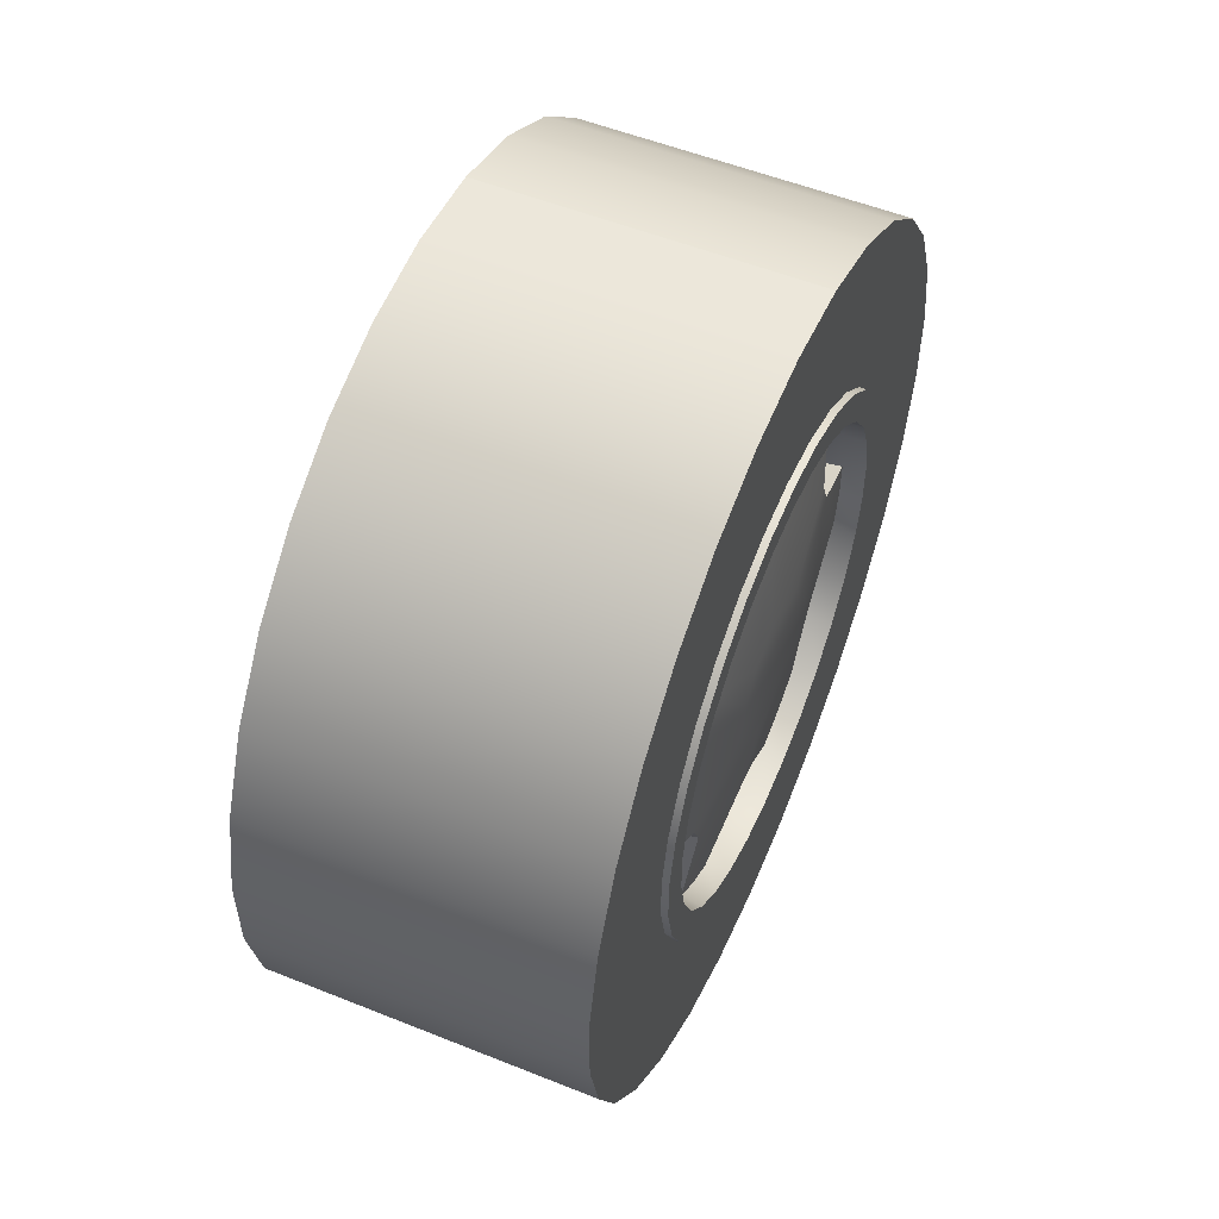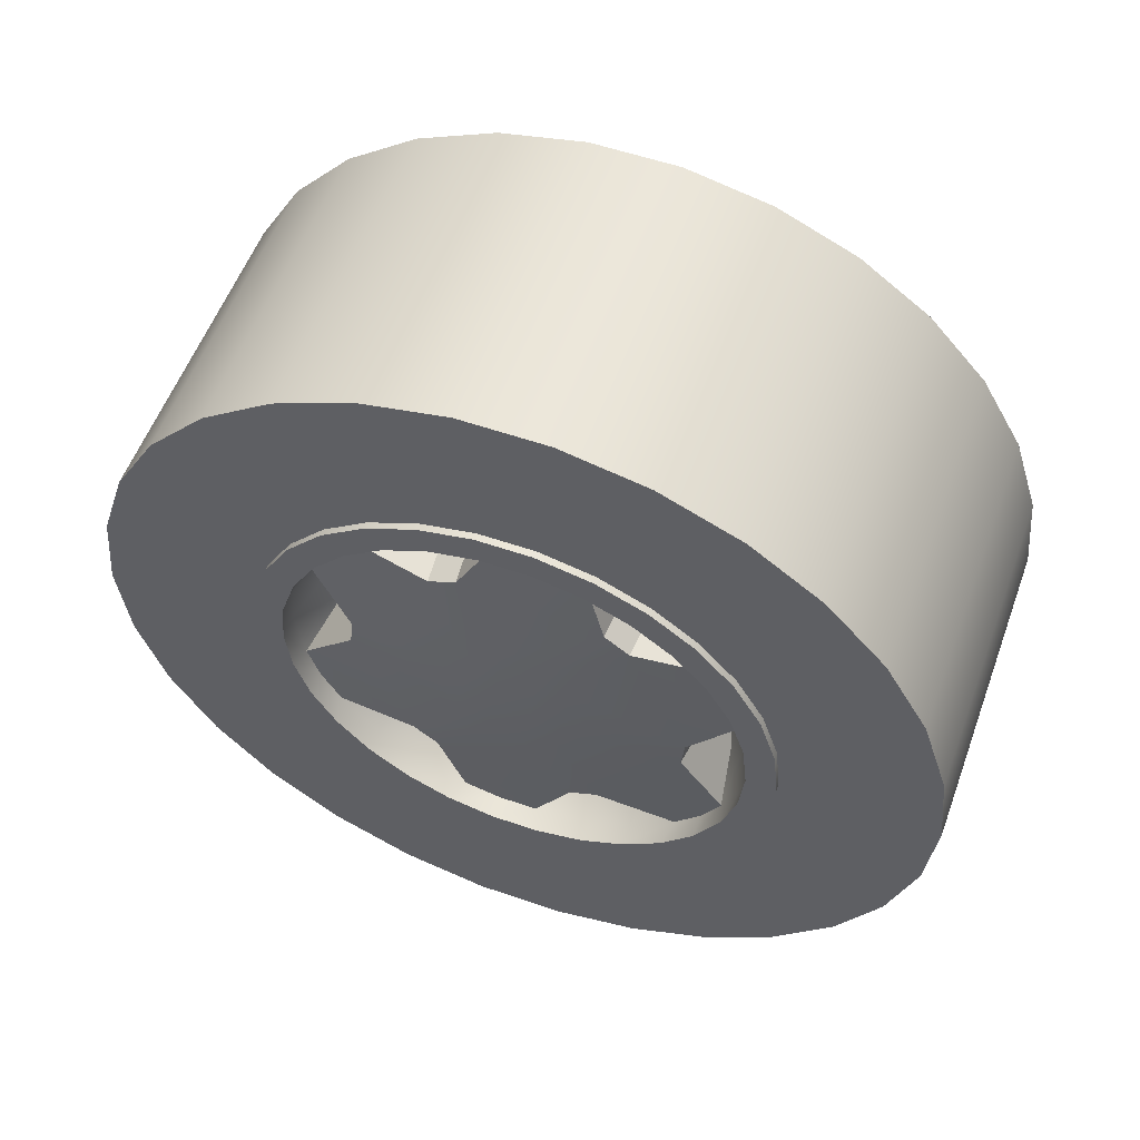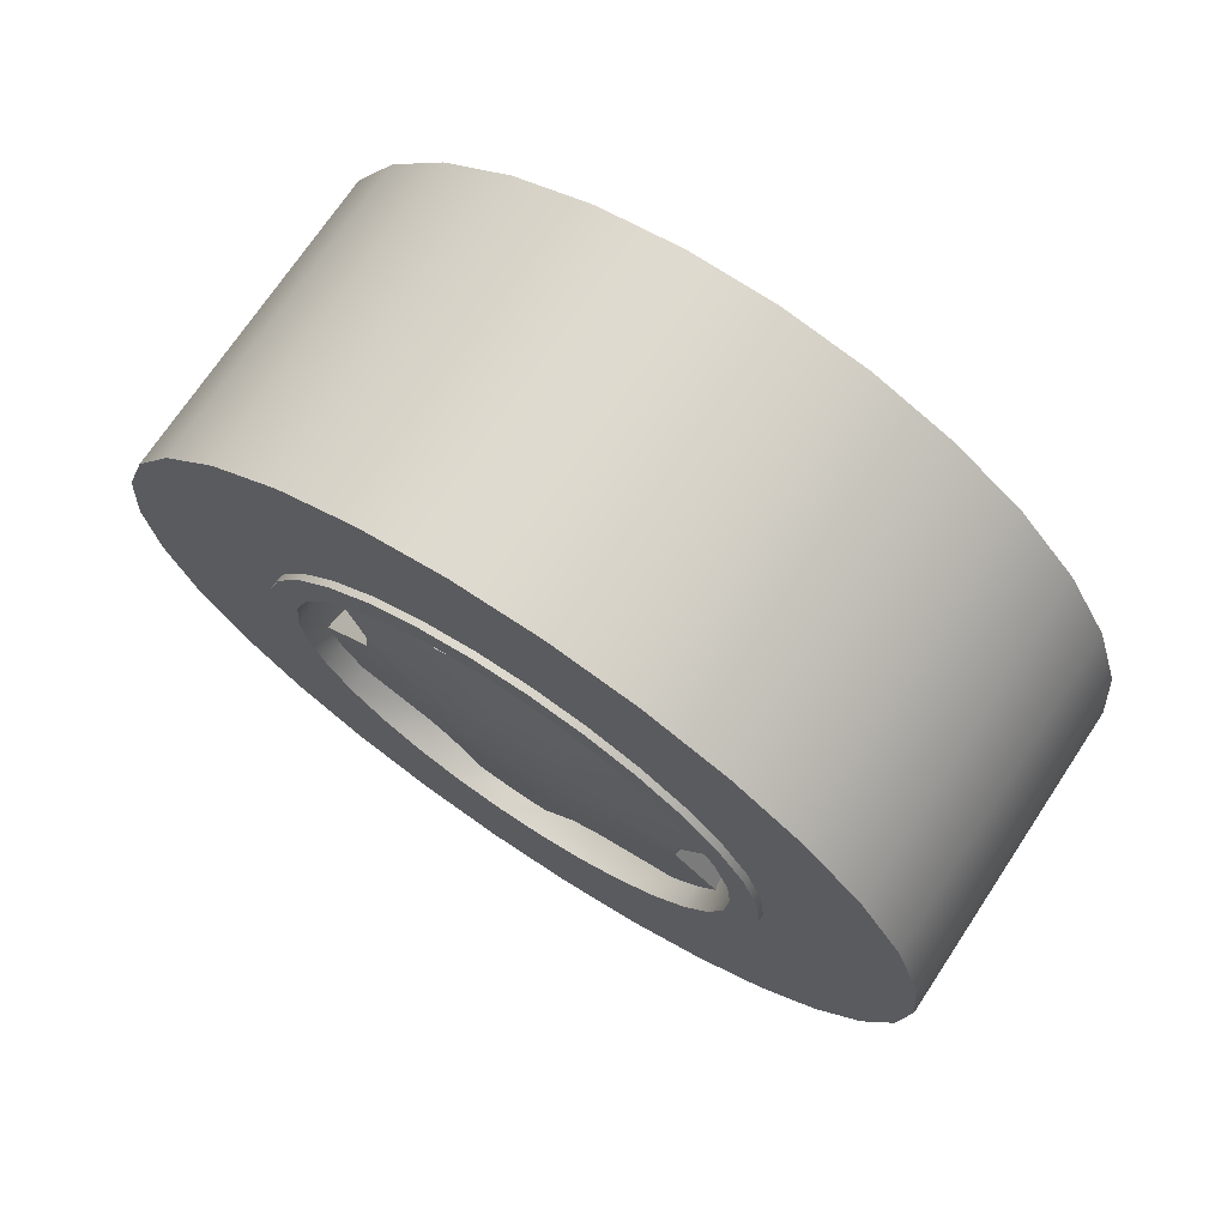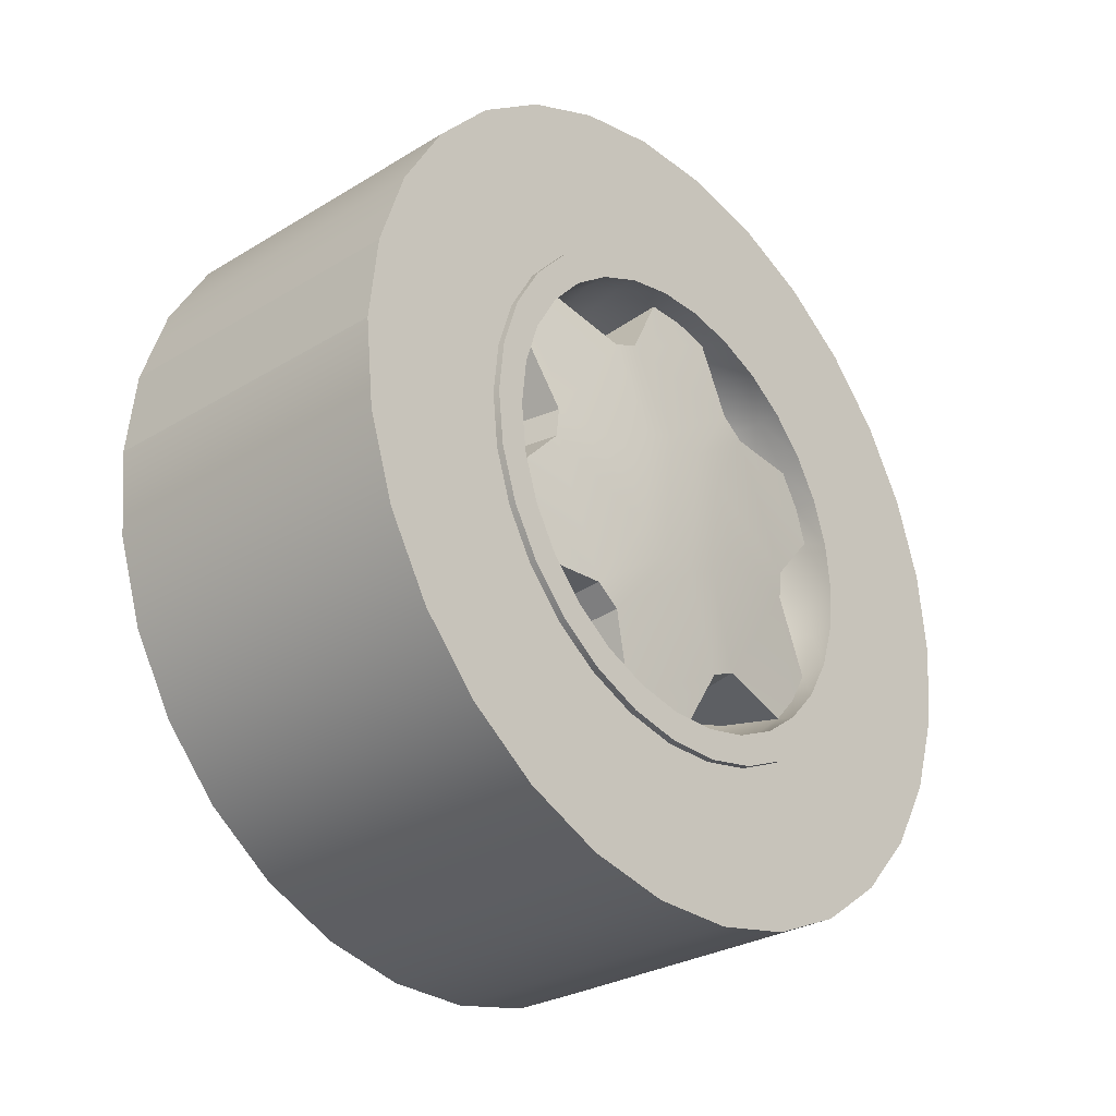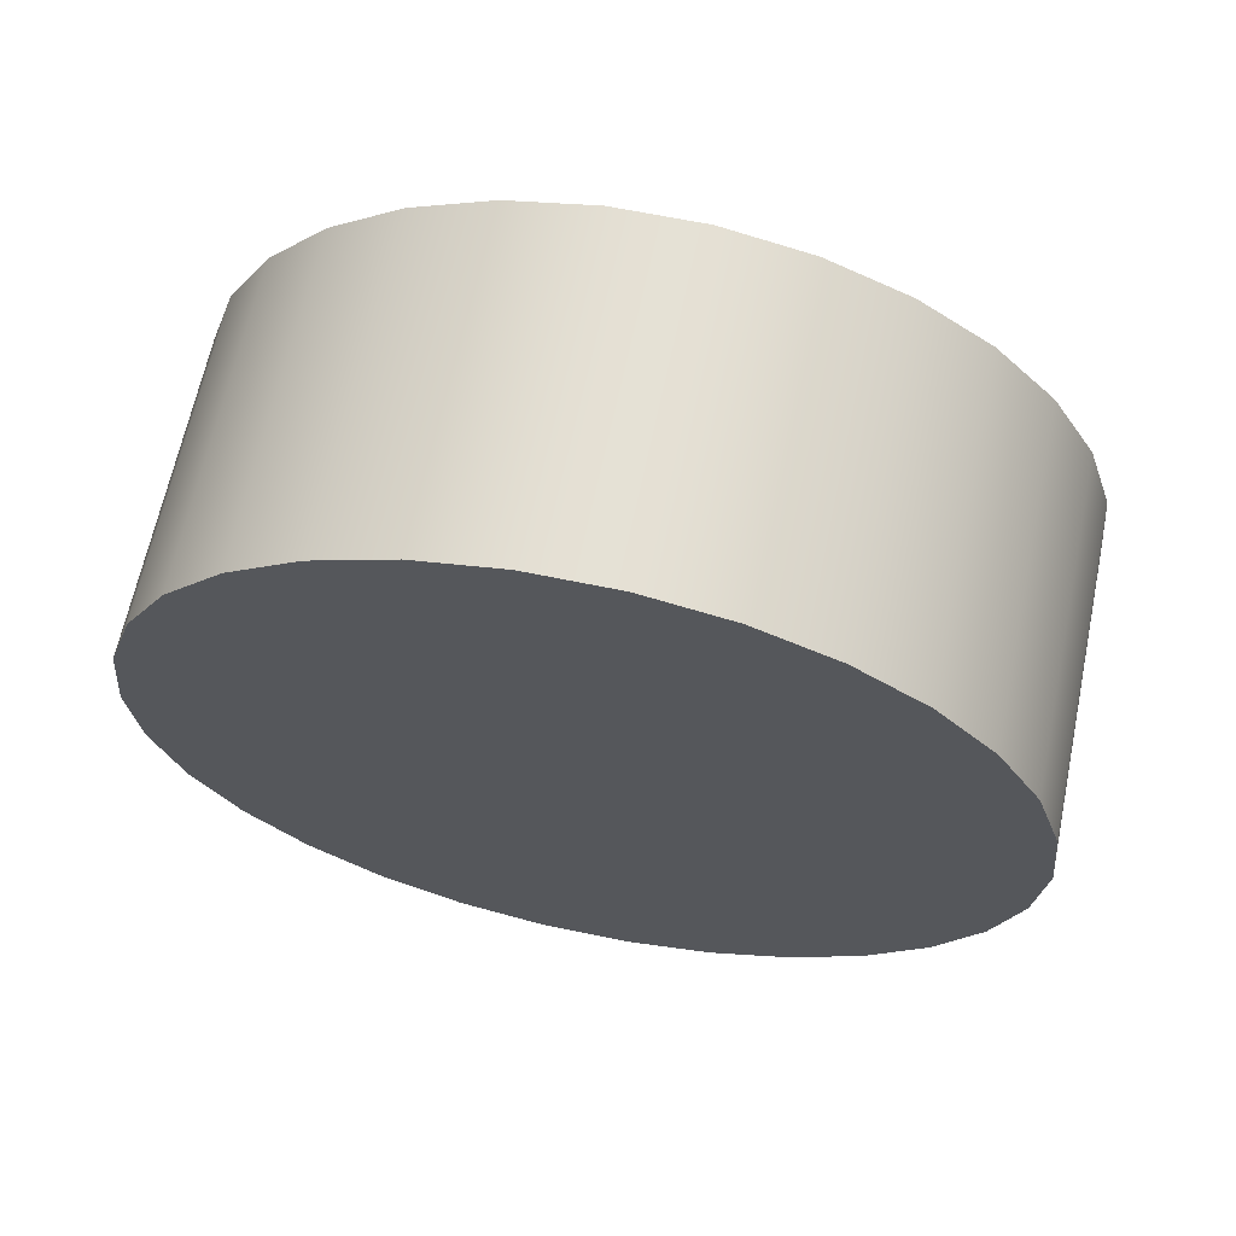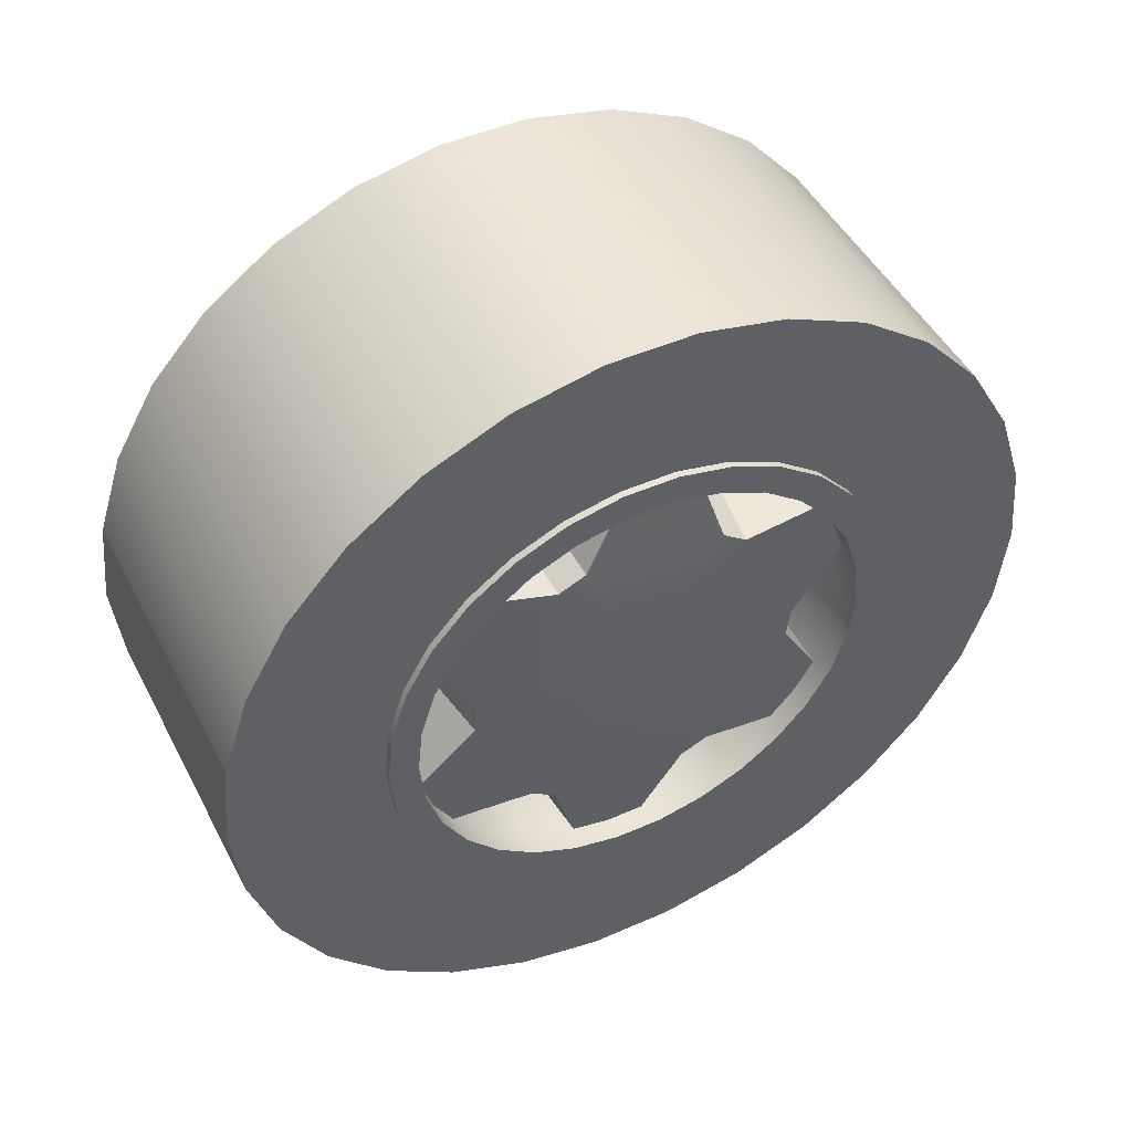
<metadata>
{"format":"obj","ext":"obj","renderer":"f3d","projection":"perspective","resolution":1024,"background":"white","views":[{"elev":54.3,"azim":23.0,"up":"+Z"},{"elev":55.8,"azim":110.0,"up":"+Y"},{"elev":71.9,"azim":123.6,"up":"+Y"},{"elev":-29.2,"azim":41.9,"up":"+Y"},{"elev":65.2,"azim":-78.2,"up":"+Y"},{"elev":47.3,"azim":63.5,"up":"+Y"}]}
</metadata>
<code>
g default
v 0.01038 0.00034 0.002626
v 0.01038 0.001495 0.008037
v 0.01038 0.00375 0.01309
v 0.01038 0.007007 0.01756
v 0.01038 0.01112 0.02126
v 0.01038 0.01592 0.02403
v 0.01038 0.02118 0.02573
v 0.01038 0.02668 0.0263
v 0.01038 0.03219 0.02572
v 0.01038 0.03745 0.02401
v 0.01038 0.04224 0.02124
v 0.01038 0.04634 0.01753
v 0.01038 0.04959 0.01305
v 0.01038 0.05184 0.007993
v 0.01038 0.05298 0.002579
v 0.01038 0.05298 -0.002954
v 0.01038 0.05182 -0.008365
v 0.01038 0.04957 -0.01342
v 0.01038 0.04631 -0.01789
v 0.01038 0.0422 -0.02159
v 0.01038 0.0374 -0.02435
v 0.01038 0.03214 -0.02606
v 0.01038 0.02664 -0.02663
v 0.01038 0.02113 -0.02605
v 0.01038 0.01587 -0.02433
v 0.01038 0.01108 -0.02156
v 0.01038 0.006975 -0.01786
v 0.01038 0.003727 -0.01338
v 0.01038 0.001481 -0.00832
v 0.01038 0.000335 -0.002907
v -0.01016 0.00034 0.002626
v -0.01016 0.001495 0.008037
v -0.01016 0.00375 0.01309
v -0.01016 0.007007 0.01756
v -0.01016 0.01112 0.02126
v -0.01016 0.01592 0.02403
v -0.01016 0.02118 0.02573
v -0.01016 0.02668 0.0263
v -0.01016 0.03219 0.02572
v -0.01016 0.03745 0.02401
v -0.01016 0.04224 0.02124
v -0.01016 0.04634 0.01753
v -0.01016 0.04959 0.01305
v -0.01016 0.05184 0.007993
v -0.01016 0.05298 0.002579
v -0.01016 0.05298 -0.002954
v -0.01016 0.05182 -0.008365
v -0.01016 0.04957 -0.01342
v -0.01016 0.04631 -0.01789
v -0.01016 0.0422 -0.02159
v -0.01016 0.0374 -0.02435
v -0.01016 0.03214 -0.02606
v -0.01016 0.02664 -0.02663
v -0.01016 0.02113 -0.02605
v -0.01016 0.01587 -0.02433
v -0.01016 0.01108 -0.02156
v -0.01016 0.006975 -0.01786
v -0.01016 0.003727 -0.01338
v -0.01016 0.001481 -0.00832
v -0.01016 0.000335 -0.002907
v -0.01016 0.02666 -0.000164
v 0.01038 0.01011 0.00159
v 0.01038 0.01084 0.004992
v 0.01038 0.01226 0.008169
v 0.01038 0.01431 0.01098
v 0.01038 0.01689 0.01331
v 0.01038 0.01991 0.01504
v 0.01038 0.02321 0.01612
v 0.01038 0.02668 0.01648
v 0.01038 0.03013 0.01611
v 0.01038 0.03344 0.01503
v 0.01038 0.03645 0.01329
v 0.01038 0.03904 0.01096
v 0.01038 0.04108 0.008143
v 0.01038 0.04249 0.004964
v 0.01038 0.04321 0.001561
v 0.01038 0.04321 -0.001918
v 0.01038 0.04248 -0.00532
v 0.01038 0.04106 -0.008496
v 0.01038 0.03902 -0.01131
v 0.01038 0.03643 -0.01363
v 0.01038 0.03341 -0.01537
v 0.01038 0.0301 -0.01644
v 0.01038 0.02664 -0.0168
v 0.01038 0.02319 -0.01644
v 0.01038 0.01988 -0.01536
v 0.01038 0.01687 -0.01362
v 0.01038 0.01429 -0.01129
v 0.01038 0.01224 -0.00847
v 0.01038 0.01083 -0.005291
v 0.01038 0.01011 -0.001888
v 0.01082 0.01011 0.00159
v 0.01082 0.01084 0.004992
v 0.01082 0.01226 0.008169
v 0.01082 0.01431 0.01098
v 0.01082 0.01689 0.01331
v 0.01082 0.01991 0.01504
v 0.01082 0.02321 0.01612
v 0.01082 0.02668 0.01648
v 0.01082 0.03013 0.01611
v 0.01082 0.03344 0.01503
v 0.01082 0.03645 0.01329
v 0.01082 0.03904 0.01096
v 0.01082 0.04108 0.008143
v 0.01082 0.04249 0.004964
v 0.01082 0.04321 0.001561
v 0.01082 0.04321 -0.001918
v 0.01082 0.04248 -0.00532
v 0.01082 0.04106 -0.008496
v 0.01082 0.03902 -0.01131
v 0.01082 0.03643 -0.01363
v 0.01082 0.03341 -0.01537
v 0.01082 0.0301 -0.01644
v 0.01082 0.02664 -0.0168
v 0.01082 0.02319 -0.01644
v 0.01082 0.01988 -0.01536
v 0.01082 0.01687 -0.01362
v 0.01082 0.01429 -0.01129
v 0.01082 0.01224 -0.00847
v 0.01082 0.01083 -0.005291
v 0.01082 0.01011 -0.001888
v 0.01082 0.012 0.00139
v 0.01082 0.01264 0.004404
v 0.01082 0.0139 0.007218
v 0.01082 0.01571 0.00971
v 0.01082 0.01801 0.01177
v 0.01082 0.02068 0.01331
v 0.01082 0.02361 0.01426
v 0.01082 0.02667 0.01458
v 0.01082 0.02974 0.01425
v 0.01082 0.03267 0.0133
v 0.01082 0.03533 0.01175
v 0.01082 0.03762 0.00969
v 0.01082 0.03943 0.007195
v 0.01082 0.04068 0.004379
v 0.01082 0.04132 0.001364
v 0.01082 0.04132 -0.001718
v 0.01082 0.04068 -0.004731
v 0.01082 0.03942 -0.007546
v 0.01082 0.03761 -0.01004
v 0.01082 0.03531 -0.0121
v 0.01082 0.03264 -0.01364
v 0.01082 0.02971 -0.01459
v 0.01082 0.02665 -0.0149
v 0.01082 0.02358 -0.01458
v 0.01082 0.02065 -0.01362
v 0.01082 0.01799 -0.01208
v 0.01082 0.0157 -0.01002
v 0.01082 0.01389 -0.007523
v 0.01082 0.01264 -0.004706
v 0.01082 0.012 -0.001691
v 0.009359 0.01203 0.001387
v 0.009359 0.01255 0.003796
v 0.009359 0.0139 0.007218
v 0.009359 0.01571 0.00971
v 0.009359 0.01855 0.01205
v 0.009359 0.02069 0.01328
v 0.009359 0.02303 0.01404
v 0.009359 0.02667 0.01458
v 0.009359 0.02974 0.01425
v 0.009359 0.03318 0.01296
v 0.009359 0.03532 0.01173
v 0.009359 0.03714 0.01008
v 0.009359 0.03943 0.007195
v 0.009359 0.04068 0.004379
v 0.009359 0.04129 0.000749
v 0.009359 0.04129 -0.001714
v 0.009359 0.04077 -0.004123
v 0.009359 0.03942 -0.007546
v 0.009359 0.03761 -0.01004
v 0.009359 0.03476 -0.01238
v 0.009359 0.03263 -0.01361
v 0.009359 0.03029 -0.01436
v 0.009359 0.02665 -0.0149
v 0.009359 0.02358 -0.01458
v 0.009359 0.02014 -0.01329
v 0.009359 0.018 -0.01206
v 0.009359 0.01617 -0.01041
v 0.009359 0.01389 -0.007523
v 0.009359 0.01264 -0.004706
v 0.009359 0.01203 -0.001076
v 0.00981 0.01654 -0.003603
v 0.01044 0.03121 0.000587
v 0.00981 0.01732 -0.005366
v 0.01044 0.03026 0.002705
v 0.00981 0.02458 -0.01065
v 0.01044 0.02958 -0.003725
v 0.00981 0.0265 -0.01085
v 0.01044 0.03095 -0.00185
v 0.00981 0.0347 -0.007208
v 0.01044 0.02734 -0.004719
v 0.00981 0.03583 -0.005649
v 0.01044 0.02504 -0.004475
v 0.00981 0.03678 0.003276
v 0.01044 0.02211 -0.000914
v 0.00981 0.036 0.005039
v 0.01044 0.02306 -0.003033
v 0.00981 0.02874 0.01032
v 0.01044 0.02237 0.001523
v 0.00981 0.02682 0.01052
v 0.01044 0.02374 0.003397
v 0.00981 0.01862 0.006881
v 0.01044 0.02828 0.004148
v 0.00981 0.01749 0.005321
v 0.01044 0.02598 0.004392
v 0.006026 0.01476 0.006996
v 0.006026 0.01369 0.004295
v 0.006026 0.01619 0.008962
v 0.006026 0.01843 0.01081
v 0.006026 0.02691 0.01372
v 0.006026 0.02404 0.0133
v 0.006026 0.02933 0.01347
v 0.006026 0.03205 0.01245
v 0.006026 0.03881 0.006564
v 0.006026 0.03701 0.00884
v 0.006026 0.0398 0.004341
v 0.006026 0.04028 0.001476
v 0.006026 0.03856 -0.007323
v 0.006026 0.03963 -0.004622
v 0.006026 0.03713 -0.00929
v 0.006026 0.03489 -0.01114
v 0.006026 0.02641 -0.01405
v 0.006026 0.02928 -0.01362
v 0.006026 0.02399 -0.01379
v 0.006026 0.02127 -0.01278
v 0.006026 0.01451 -0.006892
v 0.006026 0.01631 -0.009167
v 0.006026 0.01352 -0.004669
v 0.006026 0.01304 -0.001804
v 0.003024 0.02636 -0.01189
v 0.003024 0.02696 0.01157
v 0.003024 0.03667 -0.006288
v 0.003024 0.01559 -0.004053
v 0.003024 0.01665 0.005961
v 0.003024 0.01635 -0.005771
v 0.003024 0.03697 0.005444
v 0.003024 0.03556 -0.007808
v 0.003024 0.02449 -0.0117
v 0.003024 0.03773 0.003726
v 0.003024 0.02883 0.01137
v 0.003024 0.01775 0.00748
g llanta1
f 8 9 39 38
f 22 23 53 52
f 9 10 40 39
f 23 24 54 53
f 10 11 41 40
f 24 25 55 54
f 11 12 42 41
f 25 26 56 55
f 12 13 43 42
f 26 27 57 56
f 13 14 44 43
f 27 28 58 57
f 14 15 45 44
f 1 2 32 31
f 28 29 59 58
f 15 16 46 45
f 2 3 33 32
f 29 30 60 59
f 16 17 47 46
f 3 4 34 33
f 30 1 31 60
f 17 18 48 47
f 4 5 35 34
f 18 19 49 48
f 5 6 36 35
f 19 20 50 49
f 6 7 37 36
f 20 21 51 50
f 7 8 38 37
f 21 22 52 51
f 35 36 61
f 49 50 61
f 36 37 61
f 50 51 61
f 37 38 61
f 51 52 61
f 38 39 61
f 52 53 61
f 39 40 61
f 53 54 61
f 40 41 61
f 54 55 61
f 41 42 61
f 55 56 61
f 42 43 61
f 56 57 61
f 43 44 61
f 57 58 61
f 44 45 61
f 31 32 61
f 58 59 61
f 45 46 61
f 32 33 61
f 59 60 61
f 46 47 61
f 33 34 61
f 60 31 61
f 47 48 61
f 34 35 61
f 48 49 61
f 9 8 69 70
f 23 22 83 84
f 10 9 70 71
f 24 23 84 85
f 11 10 71 72
f 25 24 85 86
f 12 11 72 73
f 26 25 86 87
f 13 12 73 74
f 27 26 87 88
f 14 13 74 75
f 28 27 88 89
f 15 14 75 76
f 2 1 62 63
f 29 28 89 90
f 16 15 76 77
f 3 2 63 64
f 30 29 90 91
f 17 16 77 78
f 4 3 64 65
f 1 30 91 62
f 18 17 78 79
f 5 4 65 66
f 19 18 79 80
f 6 5 66 67
f 20 19 80 81
f 7 6 67 68
f 21 20 81 82
f 8 7 68 69
f 22 21 82 83
f 84 83 113 114
f 71 70 100 101
f 85 84 114 115
f 72 71 101 102
f 86 85 115 116
f 73 72 102 103
f 87 86 116 117
f 74 73 103 104
f 88 87 117 118
f 75 74 104 105
f 89 88 118 119
f 76 75 105 106
f 63 62 92 93
f 90 89 119 120
f 77 76 106 107
f 64 63 93 94
f 91 90 120 121
f 78 77 107 108
f 65 64 94 95
f 62 91 121 92
f 79 78 108 109
f 66 65 95 96
f 80 79 109 110
f 67 66 96 97
f 81 80 110 111
f 68 67 97 98
f 82 81 111 112
f 69 68 98 99
f 83 82 112 113
f 70 69 99 100
f 94 93 123 124
f 121 120 150 151
f 108 107 137 138
f 95 94 124 125
f 92 121 151 122
f 109 108 138 139
f 96 95 125 126
f 110 109 139 140
f 97 96 126 127
f 111 110 140 141
f 98 97 127 128
f 112 111 141 142
f 99 98 128 129
f 113 112 142 143
f 100 99 129 130
f 114 113 143 144
f 101 100 130 131
f 115 114 144 145
f 102 101 131 132
f 116 115 145 146
f 103 102 132 133
f 117 116 146 147
f 104 103 133 134
f 118 117 147 148
f 105 104 134 135
f 119 118 148 149
f 106 105 135 136
f 93 92 122 123
f 120 119 149 150
f 107 106 136 137
f 131 130 160 161
f 145 144 174 175
f 132 131 161 162
f 146 145 175 176
f 133 132 162 163
f 147 146 176 177
f 134 133 163 164
f 148 147 177 178
f 135 134 164 165
f 149 148 178 179
f 136 135 165 166
f 123 122 152 153
f 150 149 179 180
f 137 136 166 167
f 124 123 153 154
f 151 150 180 181
f 138 137 167 168
f 125 124 154 155
f 122 151 181 152
f 139 138 168 169
f 126 125 155 156
f 140 139 169 170
f 127 126 156 157
f 141 140 170 171
f 128 127 157 158
f 142 141 171 172
f 129 128 158 159
f 143 142 172 173
f 130 129 159 160
f 144 143 173 174
f 162 161 198
f 153 204 234 207
f 159 158 211 210
f 158 200 231 211
f 171 170 220 221
f 173 172 190 188
f 188 186 238 230
f 172 171 190
f 158 157 202 200
f 170 169 218 220
f 157 156 202
f 156 155 208 209
f 200 198 240 231
f 169 168 219 218
f 152 181 182
f 190 171 221 237
f 168 167 194 192
f 155 154 206 208
f 181 180 228 229
f 167 166 194
f 154 153 207 206
f 153 152 182 204
f 196 194 239 236
f 178 184 235 227
f 180 179 226 228
f 178 177 186 184
f 166 165 216 217
f 177 176 186
f 163 162 198 196
f 202 156 209 241
f 202 204 199 201
f 186 188 191 193
f 200 202 201 205
f 192 194 183 189
f 204 182 195 199
f 196 198 203 185
f 198 200 205 203
f 182 184 197 195
f 184 186 193 197
f 190 192 189 187
f 188 190 187 191
f 194 196 185 183
f 185 203 205 201
f 183 185 201 199
f 199 195 189 183
f 195 197 187 189
f 191 187 197 193
f 224 222 230 238
f 213 212 240
f 222 223 230
f 212 210 231 240
f 210 211 231
f 221 220 237
f 220 218 232 237
f 209 208 241
f 218 219 232
f 208 206 234 241
f 229 228 233
f 206 207 234
f 228 226 235 233
f 217 216 239
f 226 227 235
f 216 214 236 239
f 214 215 236
f 225 224 238
f 182 181 229 233
f 160 159 210 212
f 194 166 217 239
f 174 173 223 222
f 204 202 241 234
f 161 160 212 213
f 168 192 232 219
f 175 174 222 224
f 192 190 237 232
f 176 175 224 225
f 163 196 236 215
f 164 163 215 214
f 173 188 230 223
f 186 176 225 238
f 165 164 214 216
f 198 161 213 240
f 184 182 233 235
f 179 178 227 226

</code>
